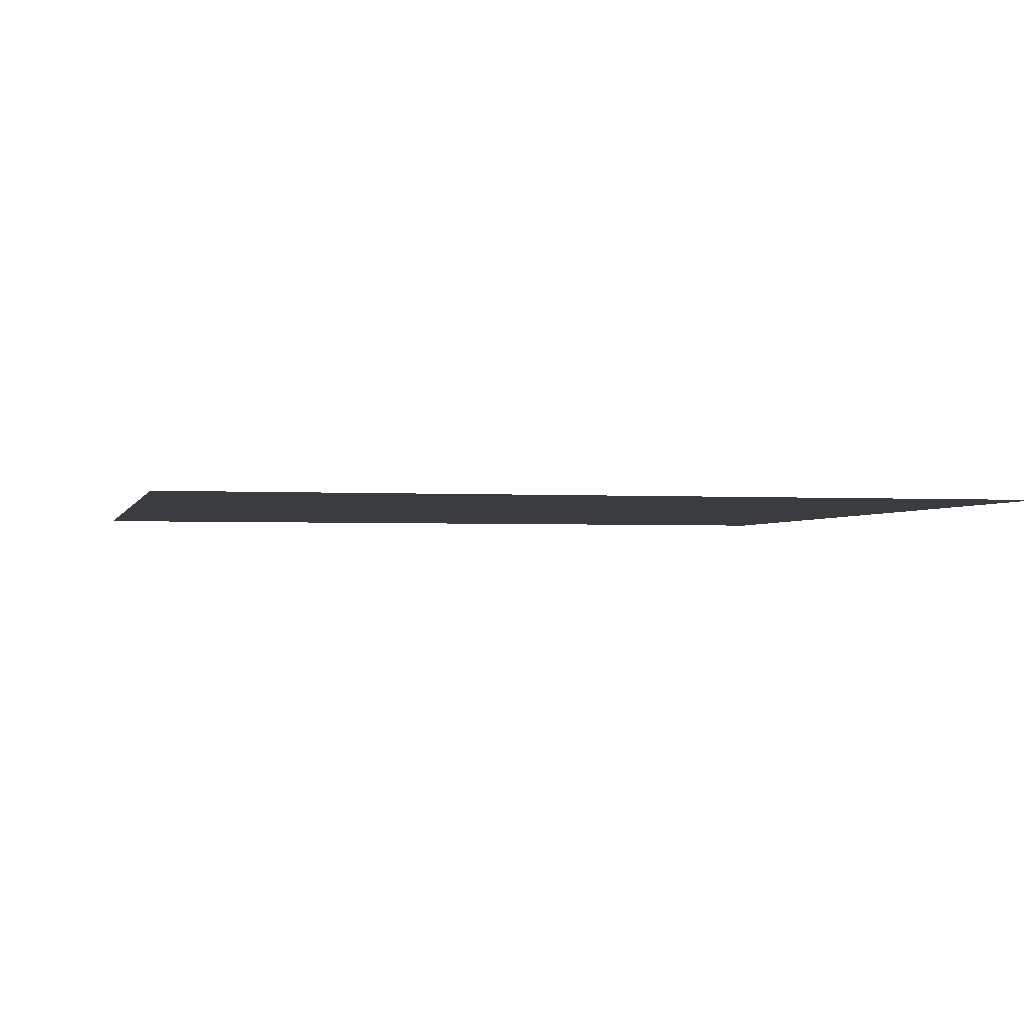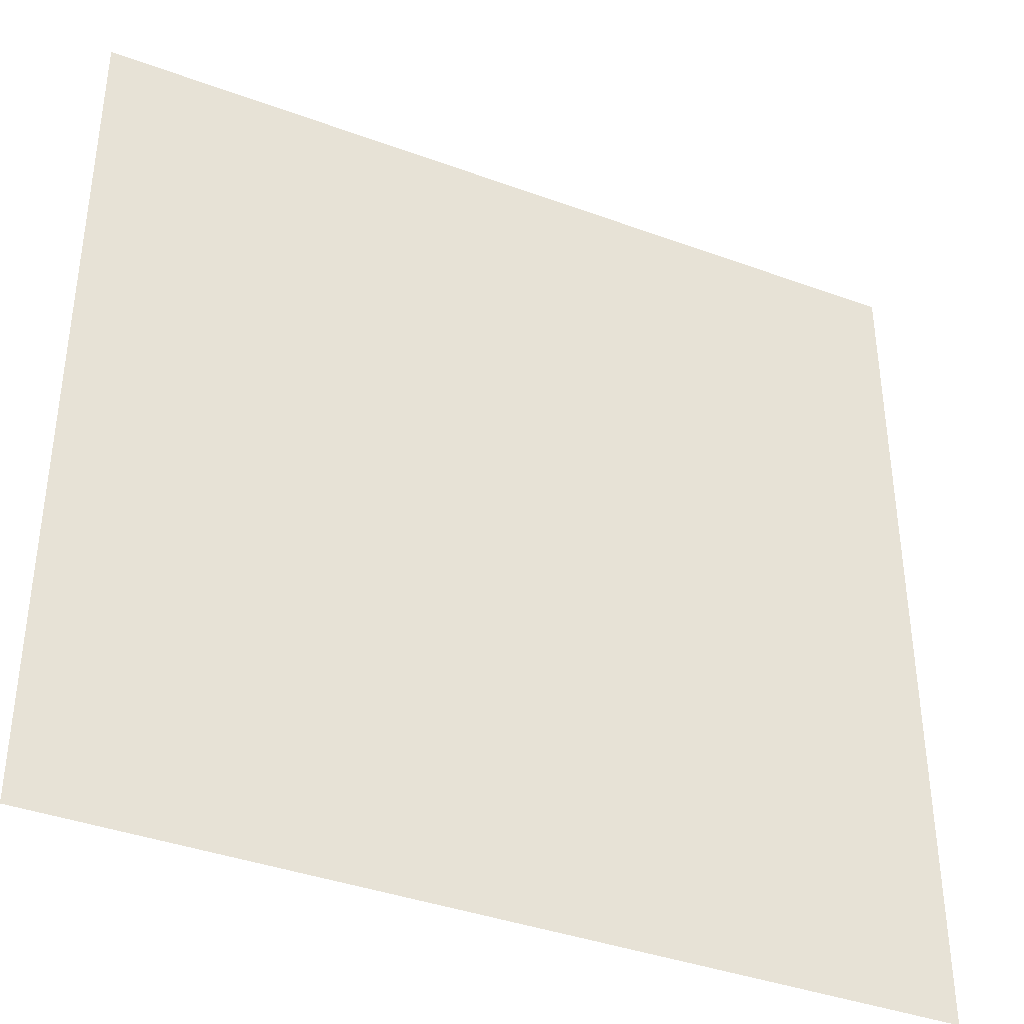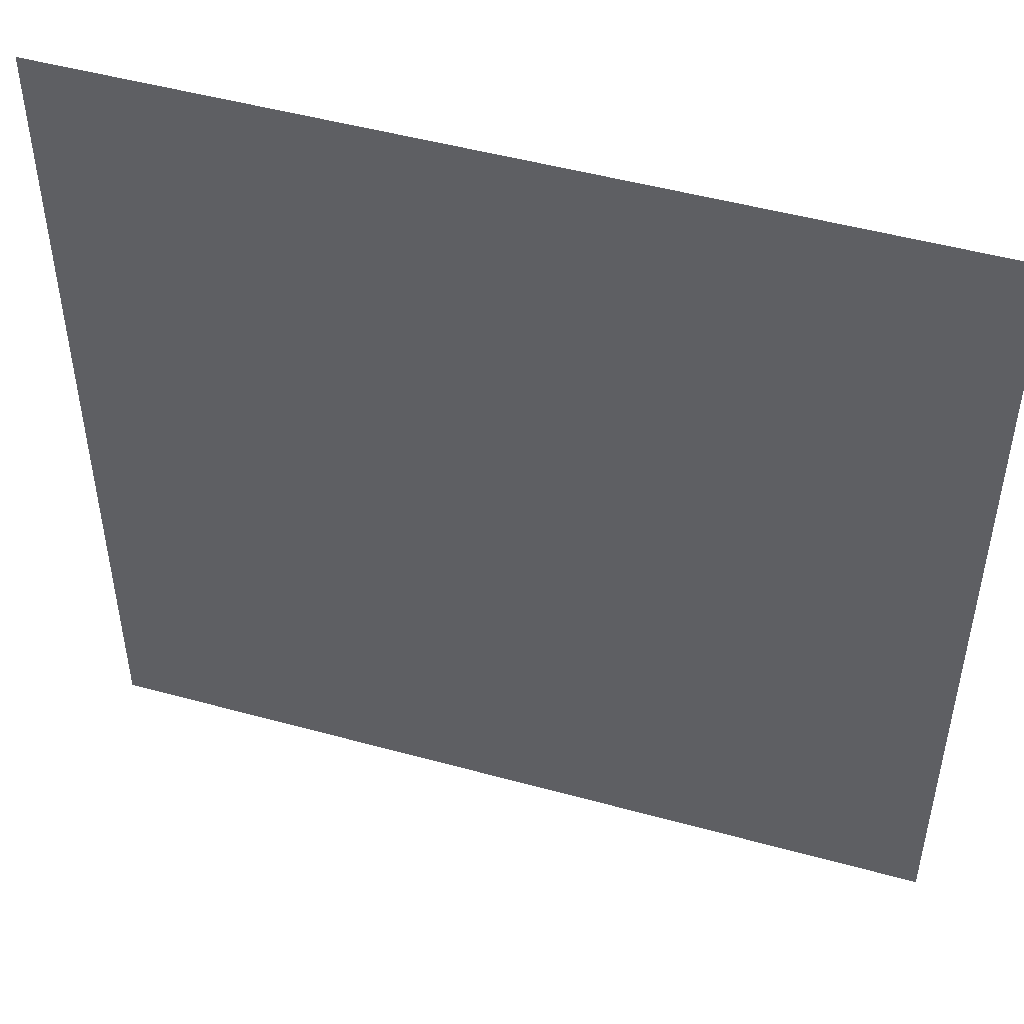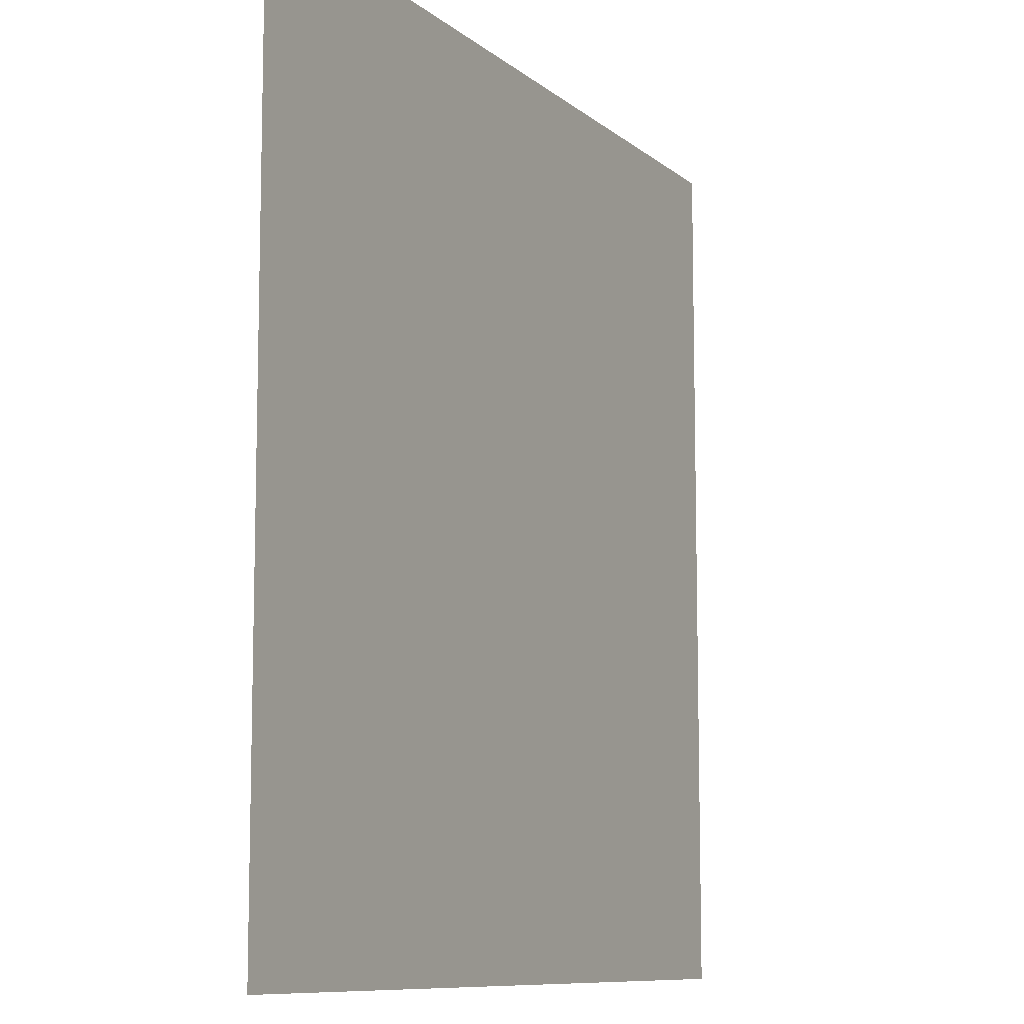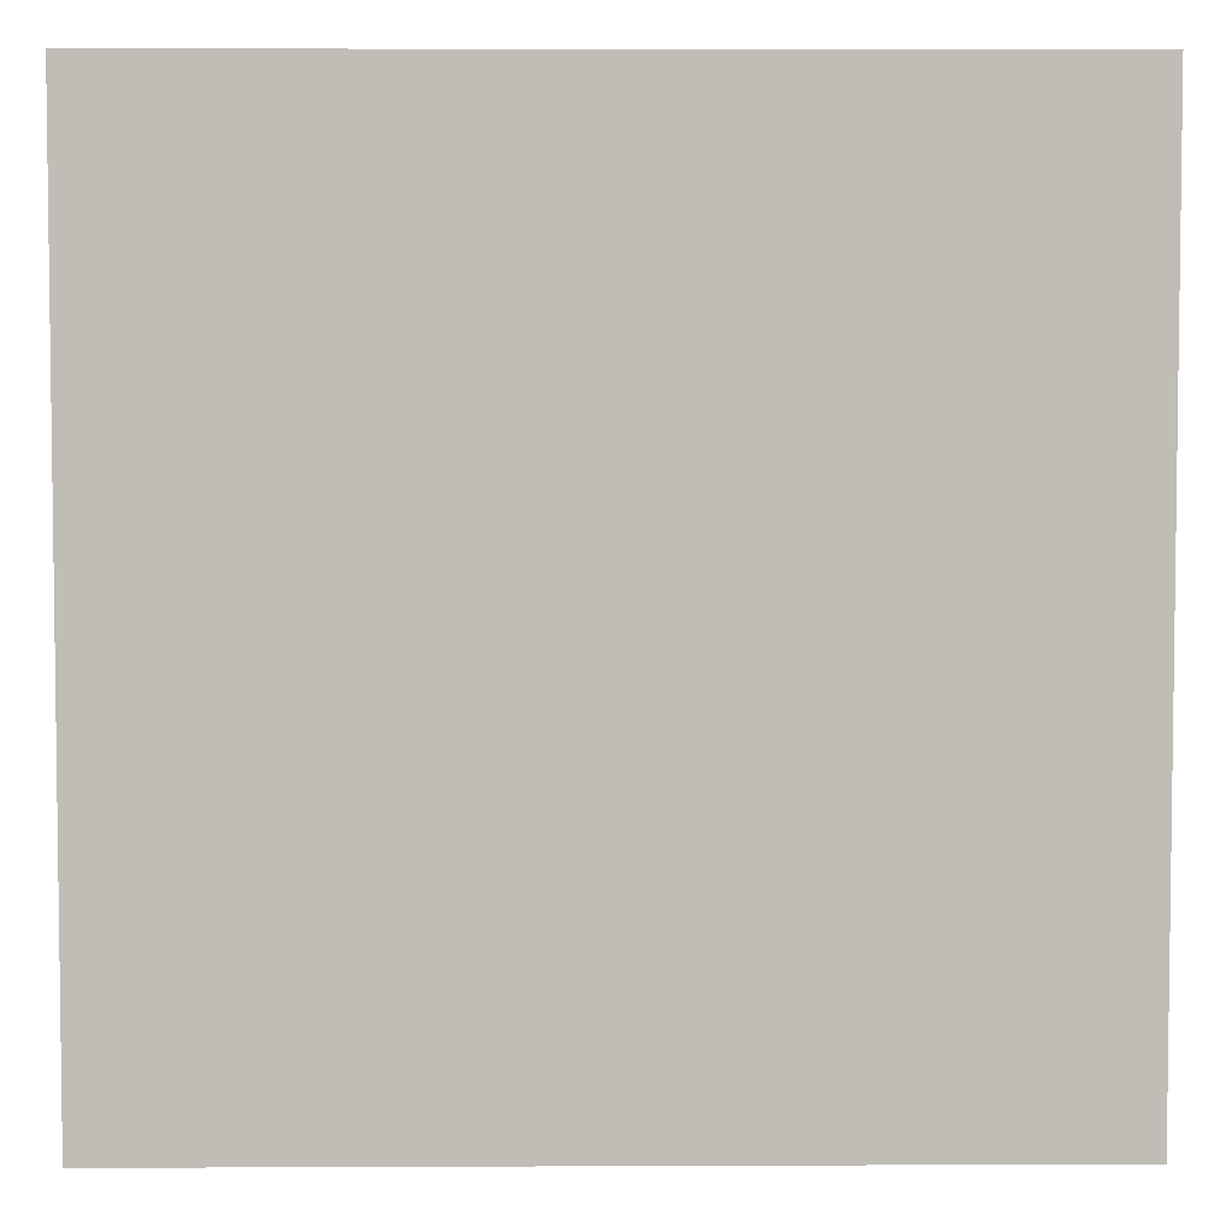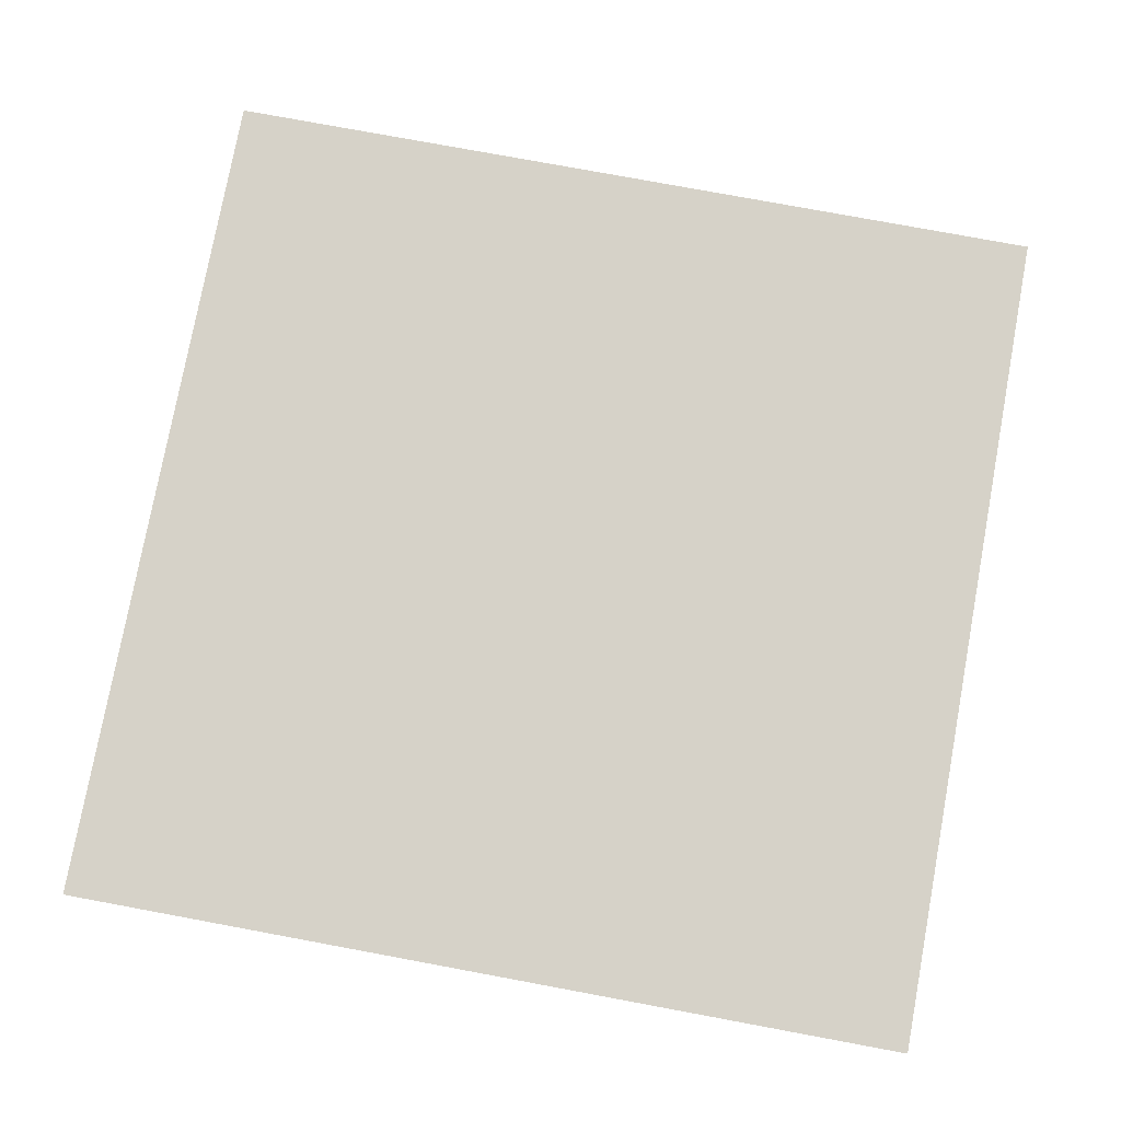
<metadata>
{"format":"obj","ext":"obj","renderer":"f3d","projection":"perspective","resolution":1024,"background":"white","views":[{"elev":-2.1,"azim":-103.1,"up":"+Y"},{"elev":-38.8,"azim":-24.8,"up":"+Z"},{"elev":49.0,"azim":17.0,"up":"+Z"},{"elev":-9.5,"azim":-62.6,"up":"+Z"},{"elev":4.7,"azim":-0.8,"up":"+Z"},{"elev":77.6,"azim":10.5,"up":"+Y"}]}
</metadata>
<code>
o Plane
v -100 0 100
v 100 0 100
v -100 0 -100
v 100 0 -100
f 2 3 1
f 2 4 3

</code>
